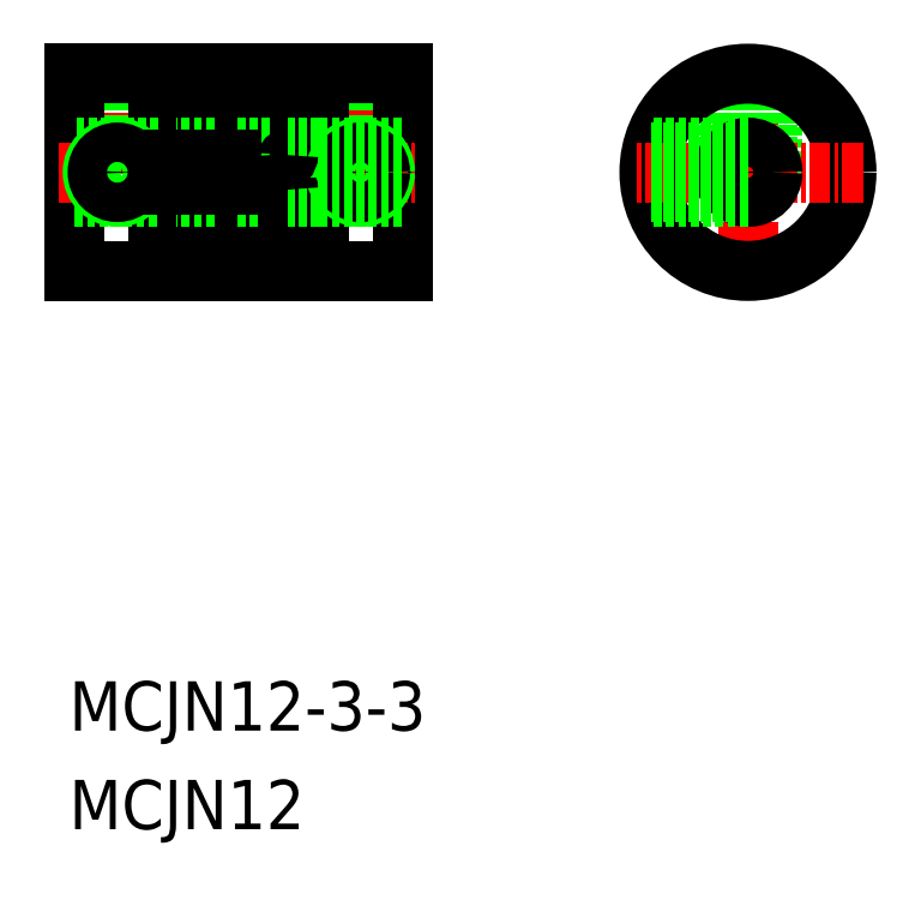
<metadata>
{"format":"dxf","ext":"dxf","renderer":"ezdxf+matplotlib","layout":"modelspace","background":"white","min_lineweight":24,"dpi":150}
</metadata>
<code>
0
SECTION
2
ENTITIES
0
TEXT
8
0
10
58.2
20
67.94
30
0
40
3
1
MCJN12-3-3
7
MISUMI
0
TEXT
8
0
10
58.2
20
61.94
30
0
40
3
1
MCJN12
7
MISUMI
0
LINE
8
CENTER
10
61.14
20
99.78
30
0
11
61.14
21
108.9
31
0
0
LINE
8
CENTER
10
75.94
20
99.28
30
0
11
75.94
21
108.9
31
0
0
LINE
8
0
10
62.14
20
103.4
30
0
11
62.14
21
107.9
31
0
0
LINE
8
0
10
61.94
20
103.4
30
0
11
61.94
21
107.9
31
0
0
LINE
8
0
10
60.14
20
103.4
30
0
11
60.14
21
107.9
31
0
0
LINE
8
0
10
60.34
20
103.4
30
0
11
60.34
21
107.9
31
0
0
LINE
8
0
10
76.74
20
103.4
30
0
11
76.74
21
107.9
31
0
0
LINE
8
0
10
76.94
20
103.4
30
0
11
76.94
21
107.9
31
0
0
LINE
8
0
10
74.94
20
103.4
30
0
11
74.94
21
107.9
31
0
0
LINE
8
0
10
75.14
20
103.4
30
0
11
75.14
21
107.9
31
0
0
LINE
8
0
10
67.04
20
103
30
0
11
67.04
21
107.9
31
0
0
LINE
8
0
10
70.44
20
103
30
0
11
70.44
21
107.9
31
0
0
LINE
8
0
10
71.54
20
103
30
0
11
71.54
21
107.9
31
0
0
LINE
8
0
10
68.14
20
103
30
0
11
68.14
21
107.9
31
0
0
LINE
8
0
10
78.54
20
107.9
30
0
11
78.54
21
95.91
31
0
0
LINE
8
0
10
72.24
20
95.91
30
0
11
72.24
21
107.9
31
0
0
LINE
8
0
10
69.74
20
107.9
30
0
11
69.74
21
95.91
31
0
0
LINE
8
0
10
68.84
20
95.91
30
0
11
68.84
21
107.9
31
0
0
LINE
8
0
10
66.34
20
107.9
30
0
11
66.34
21
95.91
31
0
0
LINE
8
0
10
73.44
20
95.91
30
0
11
73.44
21
107.9
31
0
0
LINE
8
0
10
64.74
20
103
30
0
11
64.74
21
107.9
31
0
0
LINE
8
0
10
63.64
20
103
30
0
11
63.64
21
107.9
31
0
0
LINE
8
0
10
58.54
20
95.91
30
0
11
58.54
21
107.9
31
0
0
LINE
8
0
10
65.44
20
95.91
30
0
11
65.44
21
107.9
31
0
0
LINE
8
CENTER
10
57.54
20
101.9
30
0
11
79.54
21
101.9
31
0
0
LINE
8
0
10
70.74
20
101.2
30
0
11
71.24
21
101.2
31
0
0
LINE
8
0
10
70.74
20
102.7
30
0
11
71.24
21
102.7
31
0
0
LINE
8
0
10
68.14
20
95.91
30
0
11
68.14
21
100.9
31
0
0
LINE
8
0
10
70.44
20
95.91
30
0
11
70.44
21
100.9
31
0
0
LINE
8
0
10
67.04
20
95.91
30
0
11
67.04
21
100.9
31
0
0
LINE
8
0
10
64.74
20
95.91
30
0
11
64.74
21
100.9
31
0
0
LINE
8
0
10
63.64
20
95.91
30
0
11
63.64
21
100.9
31
0
0
LINE
8
0
10
63.64
20
95.91
30
0
11
58.54
21
95.91
31
0
0
LINE
8
0
10
64.74
20
95.91
30
0
11
67.04
21
95.91
31
0
0
LINE
8
0
10
68.14
20
95.91
30
0
11
70.44
21
95.91
31
0
0
LINE
8
0
10
58.54
20
100.4
30
0
11
63.64
21
100.4
31
0
0
LINE
8
0
10
63.64
20
103.4
30
0
11
58.54
21
103.4
31
0
0
CIRCLE
8
0
10
61.14
20
101.9
30
0
40
1.5
0
CIRCLE
8
0
10
61.14
20
101.9
30
0
40
1.2
0
LINE
8
0
10
67.04
20
100.4
30
0
11
64.74
21
100.4
31
0
0
LINE
8
0
10
63.94
20
101.2
30
0
11
64.44
21
101.2
31
0
0
ARC
8
0
10
64.44
20
100.9
30
0
40
0.3
50
0
51
90
0
ARC
8
0
10
63.94
20
100.9
30
0
40
0.3
50
90
51
180
0
LINE
8
0
10
70.44
20
100.4
30
0
11
68.14
21
100.4
31
0
0
LINE
8
0
10
67.34
20
101.2
30
0
11
67.84
21
101.2
31
0
0
ARC
8
0
10
70.74
20
100.9
30
0
40
0.3
50
90
51
180
0
ARC
8
0
10
67.84
20
100.9
30
0
40
0.3
50
0
51
90
0
ARC
8
0
10
67.34
20
100.9
30
0
40
0.3
50
90
51
180
0
LINE
8
0
10
67.04
20
103.4
30
0
11
64.74
21
103.4
31
0
0
LINE
8
0
10
63.94
20
102.7
30
0
11
64.44
21
102.7
31
0
0
ARC
8
0
10
64.44
20
103
30
0
40
0.3
50
270
51
0
0
ARC
8
0
10
63.94
20
103
30
0
40
0.3
50
180
51
270
0
LINE
8
0
10
70.44
20
103.4
30
0
11
68.14
21
103.4
31
0
0
LINE
8
0
10
67.34
20
102.7
30
0
11
67.84
21
102.7
31
0
0
ARC
8
0
10
70.74
20
103
30
0
40
0.3
50
180
51
270
0
ARC
8
0
10
67.84
20
103
30
0
40
0.3
50
270
51
0
0
ARC
8
0
10
67.34
20
103
30
0
40
0.3
50
180
51
270
0
LINE
8
0
10
71.54
20
95.91
30
0
11
71.54
21
100.9
31
0
0
LINE
8
0
10
71.54
20
95.91
30
0
11
78.54
21
95.91
31
0
0
CIRCLE
8
0
10
75.94
20
101.9
30
0
40
1.5
0
CIRCLE
8
0
10
75.94
20
101.9
30
0
40
1.2
0
LINE
8
0
10
73.44
20
100.4
30
0
11
78.54
21
100.4
31
0
0
LINE
8
0
10
73.44
20
100.4
30
0
11
71.54
21
100.4
31
0
0
ARC
8
0
10
71.24
20
100.9
30
0
40
0.3
50
0
51
90
0
LINE
8
0
10
73.44
20
103.4
30
0
11
78.54
21
103.4
31
0
0
LINE
8
0
10
73.44
20
103.4
30
0
11
71.54
21
103.4
31
0
0
ARC
8
0
10
71.24
20
103
30
0
40
0.3
50
270
51
0
0
LINE
8
0
10
58.54
20
107.9
30
0
11
63.64
21
107.9
31
0
0
LINE
8
0
10
64.74
20
107.9
30
0
11
67.04
21
107.9
31
0
0
LINE
8
0
10
68.14
20
107.9
30
0
11
70.44
21
107.9
31
0
0
LINE
8
0
10
71.54
20
107.9
30
0
11
78.54
21
107.9
31
0
0
LINE
8
CENTER
10
99.54
20
108.9
30
0
11
99.54
21
94.91
31
0
0
LINE
8
0
10
98.04
20
101.9
30
0
11
98.04
21
107.7
31
0
0
LINE
8
0
10
101
20
101.9
30
0
11
101
21
107.7
31
0
0
LINE
8
0
10
98.34
20
102.8
30
0
11
98.34
21
107.8
31
0
0
LINE
8
0
10
100.7
20
102.8
30
0
11
100.7
21
107.8
31
0
0
CIRCLE
8
0
10
99.54
20
101.9
30
0
40
6
0
LINE
8
CENTER
10
106.5
20
101.9
30
0
11
92.54
21
101.9
31
0
0
CIRCLE
8
0
10
99.54
20
101.9
30
0
40
1.5
0
LINE
8
0
10
99.54
20
100.4
30
0
11
93.73
21
100.4
31
0
0
LINE
8
0
10
98.64
20
100.7
30
0
11
93.66
21
100.7
31
0
0
LINE
8
0
10
99.54
20
103.4
30
0
11
93.73
21
103.4
31
0
0
LINE
8
0
10
98.64
20
103.1
30
0
11
93.66
21
103.1
31
0
0
VIEWPORT
8
0
10
5.614
20
3.902
30
0
40
12.37
41
9.99
68
     1
69
     1
0
VIEWPORT
8
0
10
5.614
20
3.902
30
0
40
8.982
41
6.243
68
     2
69
     2
0
ENDSEC
0
EOF

</code>
